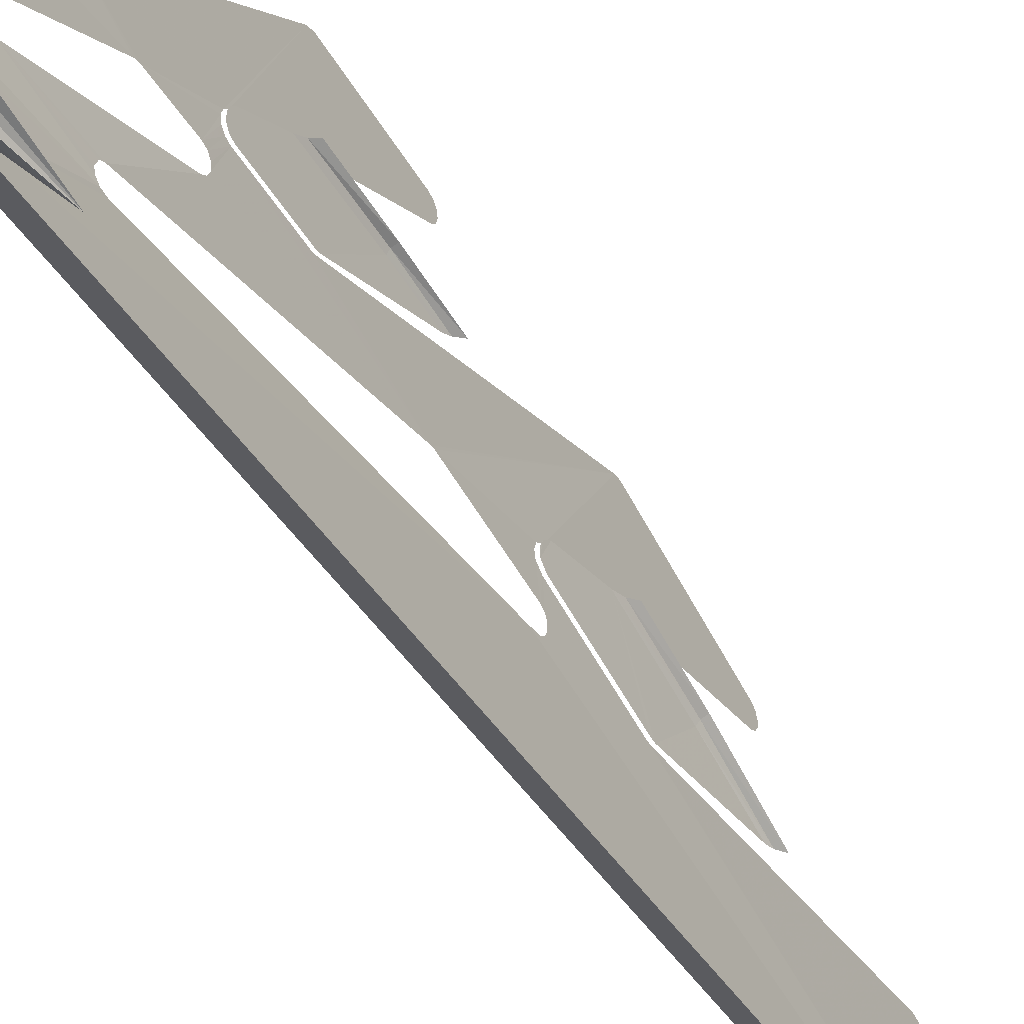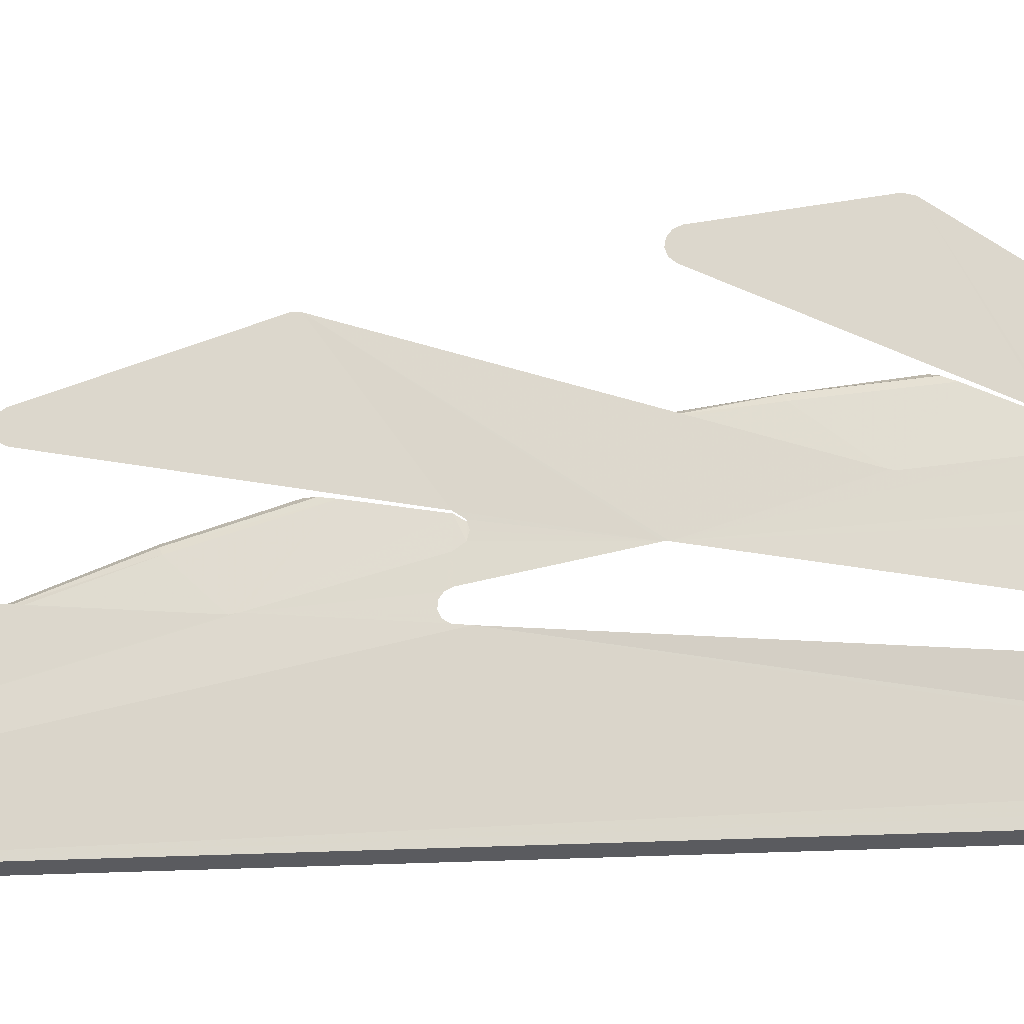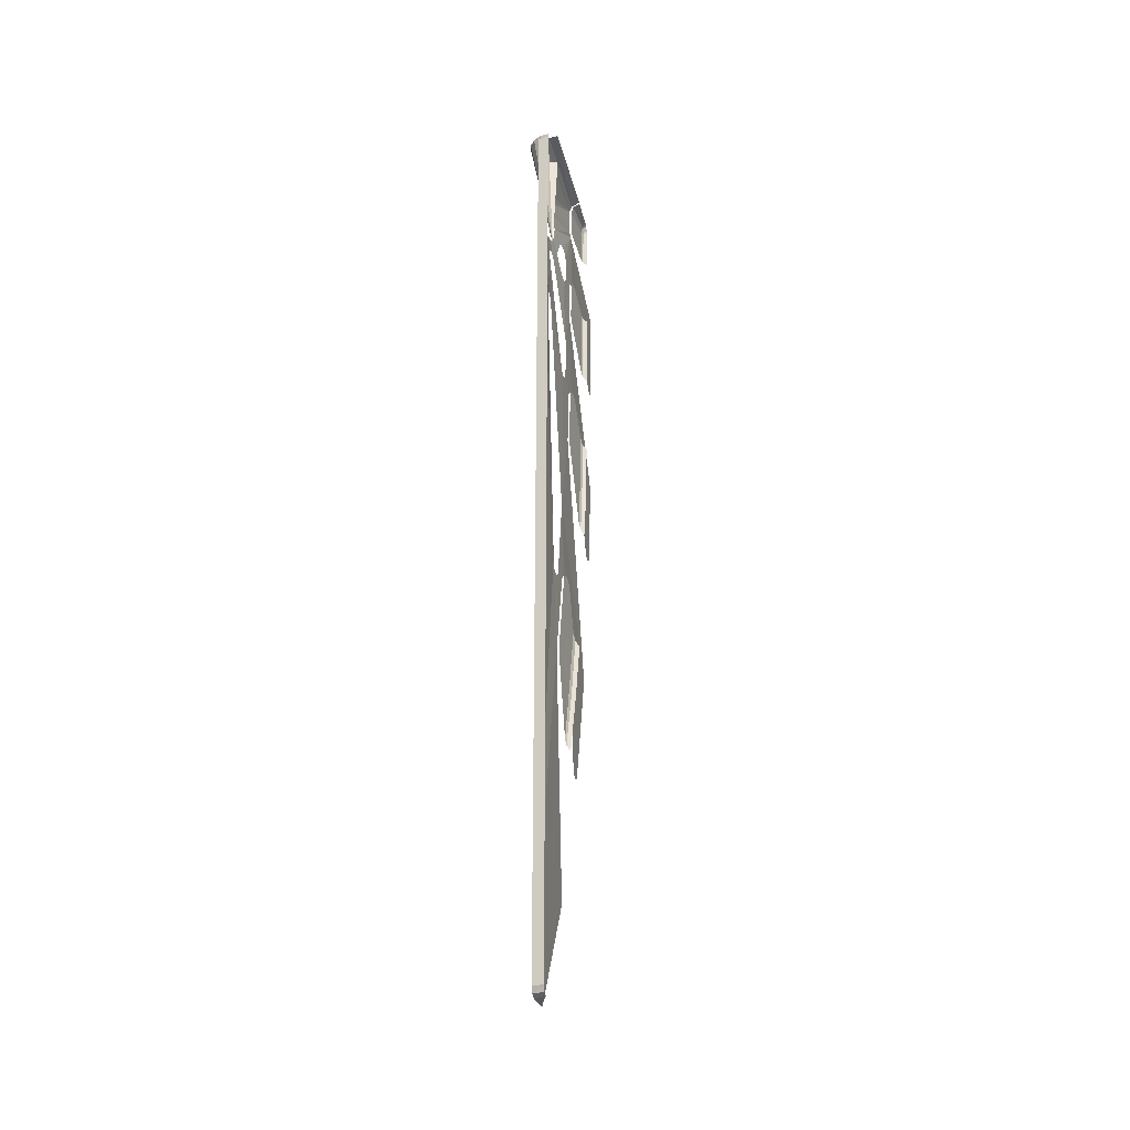
<metadata>
{"format":"obj","ext":"obj","renderer":"f3d","projection":"perspective","resolution":1024,"background":"white","views":[{"elev":-42.6,"azim":-150.2,"up":"+Z"},{"elev":-19.8,"azim":96.4,"up":"+Z"},{"elev":-27.4,"azim":-168.0,"up":"+Y"}]}
</metadata>
<code>
v 0 -2.35 0
v 0.1848 -1.3 -0.07654
v 0.2 -1.3 0
v 0 -2.35 0
v 0.1414 -1.3 -0.1414
v 0.1848 -1.3 -0.07654
v 0 -2.35 0
v 0.07654 -1.3 -0.1848
v 0.1414 -1.3 -0.1414
v 0 -2.35 0
v 0 -1.3 -0.2
v 0.07654 -1.3 -0.1848
v 0 -2.35 0
v 0.07654 -1.3 0.1848
v 0 -1.3 0.2
v 0 -2.35 0
v 0.1414 -1.3 0.1414
v 0.07654 -1.3 0.1848
v 0 -2.35 0
v 0.1848 -1.3 0.07654
v 0.1414 -1.3 0.1414
v 0 -2.35 0
v 0.2 -1.3 0
v 0.1848 -1.3 0.07654
v 0 -1 0.1934
v 0 -1 1.178
v 0.0761 -1.036 1.178
v 0.07595 -1.022 0.1784
v 0 -1 0.1934
v 0.0761 -1.036 1.178
v 0.09585 -1.093 1.178
v 0.07595 -1.022 0.1784
v 0.0761 -1.036 1.178
v 0.1082 -1.086 0.1615
v 0.07595 -1.022 0.1784
v 0.09585 -1.093 1.178
v 0 -8.906 -0.1957
v 0 -1.3 -0.1957
v 0.09375 -1.3 -0.1733
v 0.09375 -8.906 -0.1733
v 0.0933 -1.546 -0.1113
v 0.09375 -8.906 -0.1733
v 0.09375 -1.3 -0.1733
v 0.0929 -1.776 -0.04655
v 0.09375 -8.906 -0.1733
v 0.0933 -1.546 -0.1113
v 0.1113 -5.118 0.5883
v 0.09375 -8.906 -0.1733
v 0.0929 -1.776 -0.04655
v 0.09395 -1.851 0.003355
v 0.1453 -1.594 0.2784
v 0.1022 -1.553 0.1084
v 0.1145 -1.204 0.152
v 0.1535 -1.469 0.3119
v 0.1022 -1.553 0.1084
v 0.1453 -1.594 0.2784
v 0.0954 -1.787 0.04285
v 0.1453 -1.594 0.2784
v 0.1485 -1.719 0.3119
v 0.0954 -1.787 0.04285
v 0.09375 -8.975 0.1196
v 0.09375 -8.975 -0.0885
v 0.09375 -8.955 -0.1502
v 0.09375 -8.906 -0.1733
v 0.09395 -1.851 0.003355
v 0.0954 -1.787 0.04285
v 0.1485 -1.719 0.3119
v 0.09395 -1.851 0.003355
v 0.1213 -2.62 0.3696
v 0.1113 -5.118 0.5883
v 0.118 -2.001 0.9225
v 0.1446 -1.995 0.6944
v 0.1494 -1.964 0.6616
v 0.1333 -1.885 0.8387
v 0.101 -2.667 1.019
v 0.1446 -1.995 0.6944
v 0.118 -2.001 0.9225
v 0.1119 -2.029 0.9704
v 0.1119 -2.029 0.9704
v 0.1082 -2.023 1.008
v 0.0965 -2.309 1.165
v 0.09715 -1.969 1.174
v 0.0965 -2.309 1.165
v 0.1082 -2.023 1.008
v 0.101 -2.667 1.019
v 0.1119 -2.029 0.9704
v 0.0965 -2.309 1.165
v 0.1005 -2.7 1.026
v 0.101 -2.667 1.019
v 0.0965 -2.309 1.165
v 0.096 -2.355 1.179
v 0.1374 -1.831 0.8271
v 0.1333 -1.885 0.8387
v 0.1494 -1.964 0.6616
v 0.1374 -1.831 0.8271
v 0.156 -1.719 0.745
v 0.154 -1.594 0.7785
v 0.13 -1.677 0.9036
v 0.164 -1.844 0.5284
v 0.1494 -1.964 0.6616
v 0.1527 -1.958 0.6164
v 0.162 -1.81 0.6534
v 0.1494 -1.964 0.6616
v 0.164 -1.844 0.5284
v 0.156 -1.719 0.745
v 0.1374 -1.831 0.8271
v 0.1494 -1.964 0.6616
v 0.162 -1.81 0.6534
v 0.154 -1.594 0.7785
v 0.1225 -1.658 0.9496
v 0.13 -1.677 0.9036
v 0.0968 -1.332 1.193
v 0.1585 -1.469 0.745
v 0.1657 -1.377 0.6534
v 0.0973 -1.288 1.178
v 0.1082 -1.086 0.1615
v 0.1682 -1.344 0.5284
v 0.1145 -1.204 0.152
v 0.09585 -1.093 1.178
v 0.1682 -1.344 0.5284
v 0.1082 -1.086 0.1615
v 0.09585 -1.093 1.178
v 0.1657 -1.377 0.6534
v 0.1682 -1.344 0.5284
v 0.09585 -1.093 1.178
v 0.0973 -1.288 1.178
v 0.1657 -1.377 0.6534
v 0.1585 -1.469 0.745
v 0.0968 -1.332 1.193
v 0.154 -1.594 0.7785
v 0.09555 -1.359 1.228
v 0.154 -1.594 0.7785
v 0.0968 -1.332 1.193
v 0.09555 -1.359 1.228
v 0.1164 -1.668 0.988
v 0.1225 -1.658 0.9496
v 0.09555 -1.359 1.228
v 0.1225 -1.658 0.9496
v 0.154 -1.594 0.7785
v 0.1082 -2.023 1.008
v 0.106 -1.998 1.036
v 0.09715 -1.969 1.174
v 0.0965 -1.937 1.193
v 0.09715 -1.969 1.174
v 0.106 -1.998 1.036
v 0.1055 -1.962 1.047
v 0.1055 -1.962 1.047
v 0.09505 -1.914 1.243
v 0.0965 -1.937 1.193
v 0.1075 -1.753 1.05
v 0.09505 -1.914 1.243
v 0.1055 -1.962 1.047
v 0.09555 -1.359 1.228
v 0.0942 -1.932 1.295
v 0.1075 -1.753 1.05
v 0.1075 -1.753 1.05
v 0.1108 -1.7 1.026
v 0.09555 -1.359 1.228
v 0.1108 -1.7 1.026
v 0.1164 -1.668 0.988
v 0.09555 -1.359 1.228
v 0.09375 -2.57 2.035
v 0.0942 -1.932 1.295
v 0.09555 -1.359 1.228
v 0.09375 -1.67 2.125
v 0.09465 -3.136 1.205
v 0.09525 -3.143 1.166
v 0.09995 -3.05 1.009
v 0.1005 -2.7 1.026
v 0.09465 -3.136 1.205
v 0.09995 -3.05 1.009
v 0.1005 -2.7 1.026
v 0.096 -2.355 1.179
v 0.09425 -3.149 1.241
v 0.09575 -3.169 1.137
v 0.1003 -3.086 0.9965
v 0.09995 -3.05 1.009
v 0.09525 -3.143 1.166
v 0.1003 -3.086 0.9965
v 0.09575 -3.169 1.137
v 0.096 -3.206 1.124
v 0.1016 -3.11 0.9674
v 0.1021 -4.457 0.8618
v 0.1033 -3.115 0.93
v 0.096 -3.206 1.124
v 0.09625 -3.688 1.086
v 0.09625 -3.688 1.086
v 0.09615 -3.719 1.089
v 0.1021 -4.457 0.8618
v 0.09615 -3.719 1.089
v 0.09375 -5.713 1.747
v 0.1021 -4.457 0.8618
v 0.0943 -5.192 1.003
v 0.0949 -5.142 0.9693
v 0.1019 -4.48 0.8622
v 0.09375 -5.713 1.747
v 0.0949 -5.142 0.9693
v 0.0957 -5.131 0.9304
v 0.1019 -4.48 0.8622
v 0.1019 -4.48 0.8622
v 0.0957 -5.131 0.9304
v 0.09665 -5.141 0.8911
v 0.1019 -4.48 0.8622
v 0.1021 -4.457 0.8618
v 0.09375 -5.713 1.747
v 0.103 -5.185 0.729
v 0.1019 -4.48 0.8622
v 0.09665 -5.141 0.8911
v 0.09745 -5.19 0.8561
v 0.1035 -5.216 0.7131
v 0.103 -5.185 0.729
v 0.09745 -5.19 0.8561
v 0.09895 -5.909 0.6661
v 0.09885 -5.945 0.6607
v 0.09375 -8.906 -0.1733
v 0.09895 -5.909 0.6661
v 0.1099 -5.194 0.5975
v 0.09895 -5.909 0.6661
v 0.09375 -8.906 -0.1733
v 0.09895 -5.909 0.6661
v 0.1048 -5.235 0.6846
v 0.1035 -5.216 0.7131
v 0.09885 -5.945 0.6607
v 0.09375 -7.985 0.8393
v 0.09375 -8.03 0.8293
v 0.09375 -8.906 -0.1733
v 0.1485 -1.719 0.3119
v 0.158 -1.81 0.4034
v 0.1223 -2.579 0.3791
v 0.09395 -1.851 0.003355
v 0.1223 -2.579 0.3791
v 0.1213 -2.62 0.3696
v 0.09395 -1.851 0.003355
v 0.124 -2.554 0.4055
v 0.1475 -2.052 0.5398
v 0.1257 -2.546 0.441
v 0.1223 -2.579 0.3791
v 0.158 -1.81 0.4034
v 0.124 -2.554 0.4055
v 0.1475 -2.052 0.5398
v 0.124 -2.554 0.4055
v 0.158 -1.81 0.4034
v 0.1502 -2.015 0.5382
v 0.158 -1.81 0.4034
v 0.164 -1.844 0.5284
v 0.1475 -2.052 0.5398
v 0.158 -1.81 0.4034
v 0.1502 -2.015 0.5382
v 0.164 -1.844 0.5284
v 0.1524 -1.986 0.5525
v 0.1502 -2.015 0.5382
v 0.1524 -1.986 0.5525
v 0.164 -1.844 0.5284
v 0.1527 -1.958 0.6164
v 0.1099 -5.194 0.5975
v 0.09375 -8.906 -0.1733
v 0.1113 -5.118 0.5883
v 0.1085 -5.223 0.6183
v 0.09895 -5.909 0.6661
v 0.1099 -5.194 0.5975
v 0.1066 -5.238 0.6502
v 0.09895 -5.909 0.6661
v 0.1085 -5.223 0.6183
v 0.1048 -5.235 0.6846
v 0.09895 -5.909 0.6661
v 0.1066 -5.238 0.6502
v 0.1021 -4.457 0.8618
v 0.1064 -3.068 0.8748
v 0.1051 -3.099 0.8957
v 0.1021 -4.457 0.8618
v 0.1051 -3.099 0.8957
v 0.1033 -3.115 0.93
v 0.1016 -3.11 0.9674
v 0.096 -3.206 1.124
v 0.1033 -3.115 0.93
v 0.1064 -3.068 0.8748
v 0.1021 -4.457 0.8618
v 0.1262 -2.601 0.5056
v 0.1475 -2.052 0.5398
v 0.1064 -3.068 0.8748
v 0.1262 -2.601 0.5056
v 0.1262 -2.601 0.5056
v 0.1265 -2.569 0.4896
v 0.1475 -2.052 0.5398
v 0.1265 -2.569 0.4896
v 0.1257 -2.546 0.441
v 0.1475 -2.052 0.5398
v 0.09375 -1.706 2.166
v 0.09375 -1.742 2.175
v 0.09375 -2.516 2.159
v 0.09375 -1.67 2.125
v 0.09375 -2.566 2.137
v 0.09375 -2.57 2.035
v 0.09375 -1.67 2.125
v 0.09375 -2.516 2.159
v 0.0942 -1.932 1.295
v 0.09505 -1.914 1.243
v 0.1075 -1.753 1.05
v 0.09425 -3.149 1.241
v 0.096 -2.355 1.179
v 0.09375 -3.601 2.079
v 0.09405 -3.178 1.267
v 0.09425 -3.149 1.241
v 0.09465 -3.136 1.205
v 0.1005 -2.7 1.026
v 0.09375 -4.4 2.011
v 0.09375 -4.423 1.869
v 0.09405 -3.178 1.267
v 0.09375 -3.601 2.079
v 0.09375 -6.735 1.441
v 0.09375 -6.722 1.297
v 0.0943 -5.192 1.003
v 0.09375 -5.713 1.747
v 0.09375 -8.975 0.1196
v 0.09375 -8.906 -0.1733
v 0.09375 -8.03 0.8293
v 0.09375 -8.947 0.1948
v 0.1614 -1.377 0.4034
v 0.1145 -1.204 0.152
v 0.1682 -1.344 0.5284
v 0.1145 -1.204 0.152
v 0.1614 -1.377 0.4034
v 0.1535 -1.469 0.3119
v 0.09375 -2.57 2.035
v 0.09375 -2.566 2.137
v 0.09375 -2.585 2.105
v 0.09375 -2.587 2.068
v 0.09375 -4.452 1.894
v 0.09375 -4.423 1.869
v 0.09375 -4.4 2.011
v 0.09375 -4.435 1.996
v 0.09375 -3.651 2.093
v 0.09375 -4.4 2.011
v 0.09375 -3.601 2.079
v 0.09375 -4.465 1.929
v 0.09375 -4.452 1.894
v 0.09375 -4.435 1.996
v 0.09375 -4.459 1.966
v 0.09375 -6.766 1.418
v 0.09375 -6.757 1.314
v 0.09375 -6.722 1.297
v 0.09375 -6.735 1.441
v 0.09375 -5.755 1.748
v 0.09375 -6.735 1.441
v 0.09375 -5.713 1.747
v 0.09375 -6.782 1.383
v 0.09375 -6.779 1.345
v 0.09375 -6.757 1.314
v 0.09375 -6.766 1.418
v 0.09375 -8.968 0.1688
v 0.09375 -8.975 0.1196
v 0.09375 -8.947 0.1948
v 0 -8.975 -0.127
v 0 -8.955 -0.1765
v 0.09375 -8.975 -0.0885
v 0 -8.955 -0.1765
v 0.09375 -8.955 -0.1502
v 0.09375 -8.975 -0.0885
v 0 -8.906 -0.1957
v 0.09375 -8.955 -0.1502
v 0 -8.955 -0.1765
v 0 -8.906 -0.1957
v 0.09375 -8.906 -0.1733
v 0.09375 -8.955 -0.1502
v 0.09375 -8.975 0.1196
v 0 -8.975 -0.127
v 0.09375 -8.975 -0.0885
v 0 -6.206 0.9546
v 0.03295 -5.66 1.093
v 0 -5.713 1.103
v 0.03295 -5.66 1.093
v 0 -6.206 0.9546
v 0.03225 -6.198 0.9333
v 0.03225 -6.198 0.9333
v 0.04645 -5.583 1.078
v 0.03295 -5.66 1.093
v 0.04645 -6.187 0.9003
v 0.04645 -5.583 1.078
v 0.03225 -6.198 0.9333
v 0.0807 -5.909 0.6661
v 0.0807 -5.19 0.8561
v 0.0647 -5.192 1.003
v 0.04645 -5.583 1.078
v 0.08005 -5.945 0.6607
v 0.0807 -5.909 0.6661
v 0.04645 -5.583 1.078
v 0.04645 -6.187 0.9003
v 0.0439 -6.696 0.7265
v 0.08005 -5.945 0.6607
v 0.04645 -6.187 0.9003
v 0.0647 -5.192 1.003
v 0.0807 -5.19 0.8561
v 0.07845 -5.141 0.8911
v 0.06895 -5.142 0.9693
v 0.0647 -5.192 1.003
v 0.07845 -5.141 0.8911
v 0.06895 -5.142 0.9693
v 0.07845 -5.141 0.8911
v 0.074 -5.131 0.9304
v 0.04645 -6.187 0.9003
v 0.03275 -6.744 0.7306
v 0.0439 -6.696 0.7265
v 0.04645 -6.187 0.9003
v 0.03225 -6.198 0.9333
v 0.03275 -6.744 0.7306
v 0.03225 -6.198 0.9333
v 0 -6.794 0.7351
v 0.03275 -6.744 0.7306
v 0 -6.794 0.7351
v 0.03225 -6.198 0.9333
v 0 -6.206 0.9546
v 0.08065 -3.206 1.124
v 0.06505 -3.178 1.267
v 0.04645 -3.48 1.413
v 0.08065 -3.688 1.086
v 0.0681 -3.149 1.241
v 0.06505 -3.178 1.267
v 0.08065 -3.206 1.124
v 0.07955 -3.169 1.137
v 0 -4.066 1.413
v 0.0324 -3.542 1.443
v 0 -3.582 1.462
v 0.07225 -3.136 1.205
v 0.0681 -3.149 1.241
v 0.07955 -3.169 1.137
v 0.07645 -3.143 1.166
v 0.04525 -4.06 1.368
v 0.07995 -3.719 1.089
v 0.08065 -3.688 1.086
v 0.04645 -3.48 1.413
v 0.04525 -4.06 1.368
v 0.04645 -3.48 1.413
v 0.0324 -3.542 1.443
v 0.03225 -4.065 1.399
v 0.0439 -4.422 1.321
v 0.07995 -3.719 1.089
v 0.04525 -4.06 1.368
v 0.03275 -4.468 1.336
v 0.0439 -4.422 1.321
v 0.04525 -4.06 1.368
v 0.03225 -4.065 1.399
v 0.03275 -4.468 1.336
v 0.04525 -4.06 1.368
v 0 -4.517 1.353
v 0.03225 -4.065 1.399
v 0 -4.066 1.413
v 0.03275 -4.468 1.336
v 0.03225 -4.065 1.399
v 0 -4.517 1.353
v 0.0324 -3.542 1.443
v 0 -4.066 1.413
v 0.03225 -4.065 1.399
v 0.0804 -1.969 1.174
v 0.06695 -1.932 1.295
v 0.04645 -2.089 1.477
v 0.08065 -2.309 1.165
v 0.04645 -2.741 1.457
v 0.07895 -2.355 1.179
v 0.08065 -2.309 1.165
v 0.04645 -2.089 1.477
v 0.06695 -1.932 1.295
v 0.0804 -1.969 1.174
v 0.0784 -1.937 1.193
v 0.07285 -1.914 1.243
v 0 -2.138 1.534
v 0 -2.816 1.512
v 0.03615 -2.779 1.485
v 0.03535 -2.115 1.507
v 0.03535 -2.115 1.507
v 0.03615 -2.779 1.485
v 0.04645 -2.741 1.457
v 0.04645 -2.089 1.477
v 0 -1.014 1.178
v 0 -1.024 1.469
v 0.03425 -1.059 1.482
v 0.03425 -1.059 1.482
v 0.04645 -1.106 1.486
v 0.0578 -1.045 1.178
v 0.0578 -1.045 1.178
v 0 -1.014 1.178
v 0.03425 -1.059 1.482
v 0.08065 -1.106 1.178
v 0.0578 -1.045 1.178
v 0.04645 -1.106 1.486
v 0.036 -1.459 1.514
v 0.04645 -1.106 1.486
v 0.0316 -1.106 1.522
v 0.08065 -1.288 1.178
v 0.04645 -1.106 1.486
v 0.04645 -1.448 1.485
v 0.075 -1.359 1.228
v 0.04645 -1.106 1.486
v 0.08065 -1.288 1.178
v 0.08065 -1.106 1.178
v 0.08065 -1.288 1.178
v 0.075 -1.359 1.228
v 0.07905 -1.332 1.192
v 0.036 -1.459 1.514
v 0.04645 -1.448 1.485
v 0.04645 -1.106 1.486
v 0.0316 -1.106 1.522
v 0 -1.468 1.542
v 0.036 -1.459 1.514
v 0 -1.468 1.542
v 0.0316 -1.106 1.522
v 0 -1.106 1.544
v 0.04645 -1.106 1.486
v 0.03035 -1.091 1.52
v 0.0316 -1.106 1.522
v 0 -1.106 1.544
v 0.03035 -1.091 1.52
v 0 -1.08 1.539
v 0.03035 -1.091 1.52
v 0 -1.106 1.544
v 0.0316 -1.106 1.522
v 0 -1.024 1.469
v 0.0343 -1.064 1.493
v 0.03425 -1.059 1.482
v 0 -1.024 1.469
v 0 -1.036 1.505
v 0.0343 -1.064 1.493
v 0.03035 -1.091 1.52
v 0.0343 -1.064 1.493
v 0 -1.036 1.505
v 0.0343 -1.064 1.493
v 0.04645 -1.106 1.486
v 0.03425 -1.059 1.482
v 0.04645 -1.106 1.486
v 0.0343 -1.064 1.493
v 0.03035 -1.091 1.52
v 0 -1.08 1.539
v 0.03035 -1.091 1.52
v 0 -1.036 1.505
g mesh6822587
f 1 2 3
f 4 5 6
f 7 8 9
f 10 11 12
f 13 14 15
f 16 17 18
f 19 20 21
f 22 23 24
f 25 26 27
f 28 29 30
f 31 32 33
f 34 35 36
f 37 38 39
f 39 40 37
f 41 42 43
f 44 45 46
f 47 48 49
f 49 50 47
f 51 52 53
f 53 54 51
f 55 56 57
f 58 59 60
f 61 62 63
f 63 64 61
f 65 66 67
f 68 69 70
f 71 72 73
f 73 74 71
f 75 76 77
f 77 78 75
f 79 80 81
f 82 83 84
f 85 86 87
f 88 89 90
f 90 91 88
f 92 93 94
f 95 96 97
f 97 98 95
f 99 100 101
f 102 103 104
f 105 106 107
f 107 108 105
f 109 110 111
f 112 113 114
f 114 115 112
f 116 117 118
f 119 120 121
f 122 123 124
f 125 126 127
f 128 129 130
f 131 132 133
f 134 135 136
f 137 138 139
f 140 141 142
f 143 144 145
f 145 146 143
f 147 148 149
f 150 151 152
f 153 154 155
f 156 157 158
f 159 160 161
f 162 163 164
f 164 165 162
f 166 167 168
f 169 170 171
f 172 173 174
f 175 176 177
f 177 178 175
f 179 180 181
f 181 182 179
f 183 184 185
f 185 186 183
f 187 188 189
f 190 191 192
f 193 194 195
f 195 196 193
f 197 198 199
f 200 201 202
f 203 204 205
f 206 207 208
f 208 209 206
f 210 211 212
f 212 213 210
f 214 215 216
f 217 218 219
f 220 221 222
f 223 224 225
f 225 226 223
f 227 228 229
f 229 230 227
f 231 232 233
f 234 235 236
f 237 238 239
f 240 241 242
f 243 244 245
f 246 247 248
f 249 250 251
f 252 253 254
f 255 256 257
f 258 259 260
f 261 262 263
f 264 265 266
f 267 268 269
f 270 271 272
f 273 274 275
f 276 277 278
f 279 280 281
f 282 283 284
f 285 286 287
f 288 289 290
f 290 291 288
f 292 293 294
f 294 295 292
f 296 297 298
f 299 300 301
f 301 302 299
f 303 304 305
f 306 307 308
f 308 309 306
f 310 311 312
f 312 313 310
f 314 315 316
f 316 317 314
f 318 319 320
f 321 322 323
f 324 325 326
f 326 327 324
f 328 329 330
f 330 331 328
f 332 333 334
f 335 336 337
f 337 338 335
f 339 340 341
f 341 342 339
f 343 344 345
f 346 347 348
f 348 349 346
f 350 351 352
f 353 354 355
f 356 357 358
f 359 360 361
f 362 363 364
f 365 366 367
f 368 369 370
f 371 372 373
f 374 375 376
f 377 378 379
f 380 381 382
f 382 383 380
f 384 385 386
f 386 387 384
f 388 389 390
f 391 392 393
f 394 395 396
f 397 398 399
f 400 401 402
f 403 404 405
f 406 407 408
f 409 410 411
f 412 413 414
f 414 415 412
f 416 417 418
f 418 419 416
f 420 421 422
f 423 424 425
f 425 426 423
f 427 428 429
f 429 430 427
f 431 432 433
f 433 434 431
f 435 436 437
f 438 439 440
f 441 442 443
f 444 445 446
f 447 448 449
f 450 451 452
f 453 454 455
f 455 456 453
f 457 458 459
f 459 460 457
f 461 462 463
f 463 464 461
f 465 466 467
f 467 468 465
f 469 470 471
f 471 472 469
f 473 474 475
f 476 477 478
f 479 480 481
f 482 483 484
f 485 486 487
f 488 489 490
f 490 491 488
f 492 493 494
f 495 496 497
f 498 499 500
f 501 502 503
f 504 505 506
f 507 508 509
f 510 511 512
f 513 514 515
f 516 517 518
f 519 520 521
f 522 523 524
f 525 526 527
f 528 529 530
f 531 532 533

</code>
